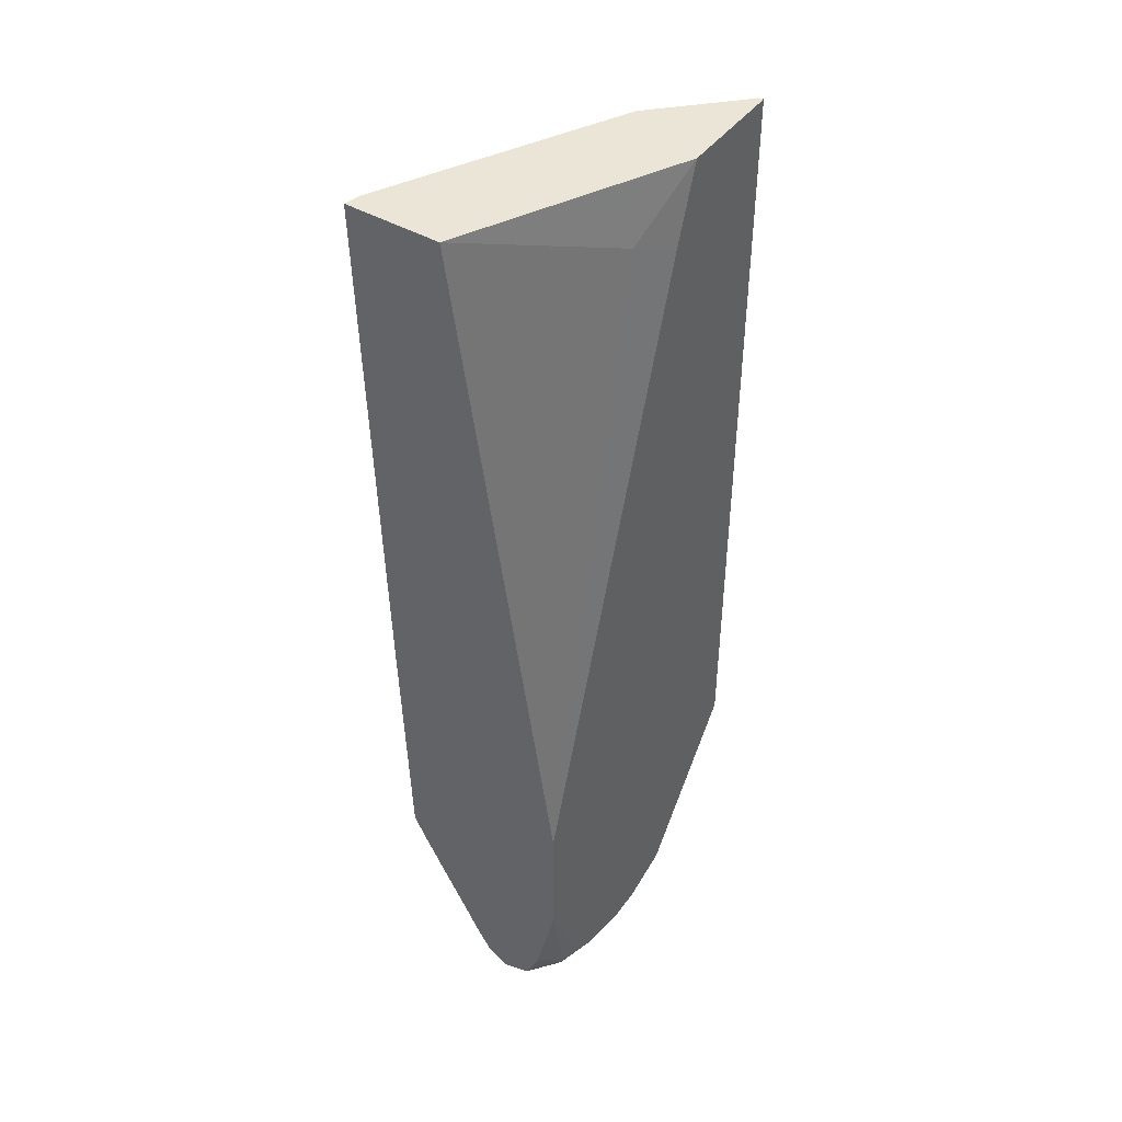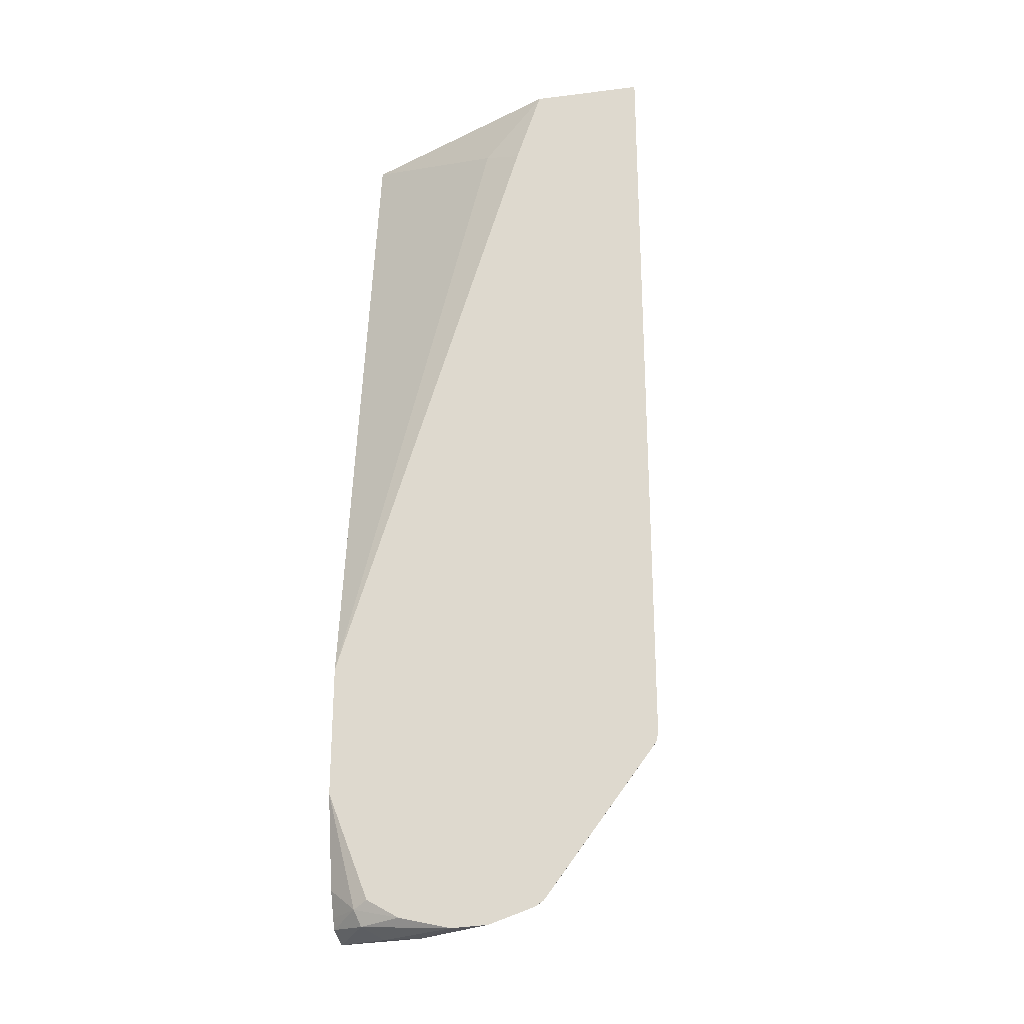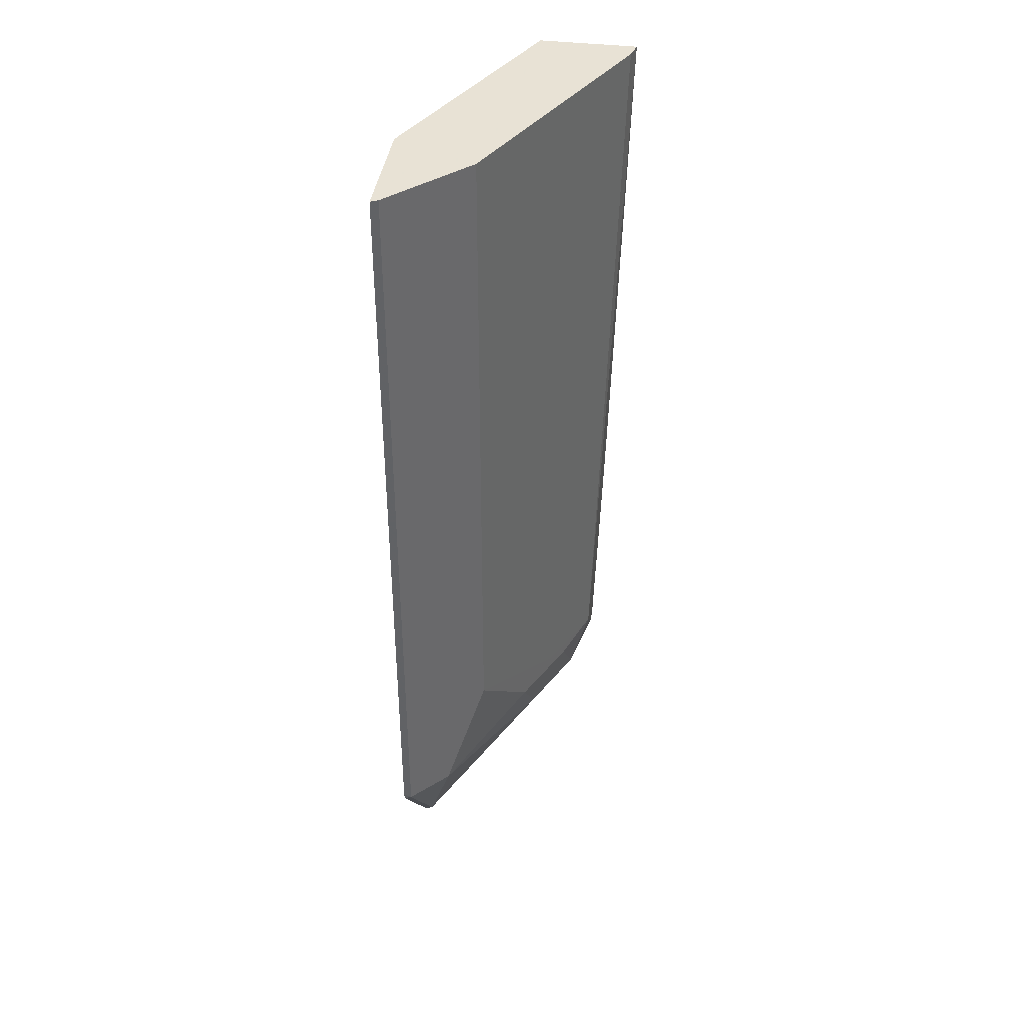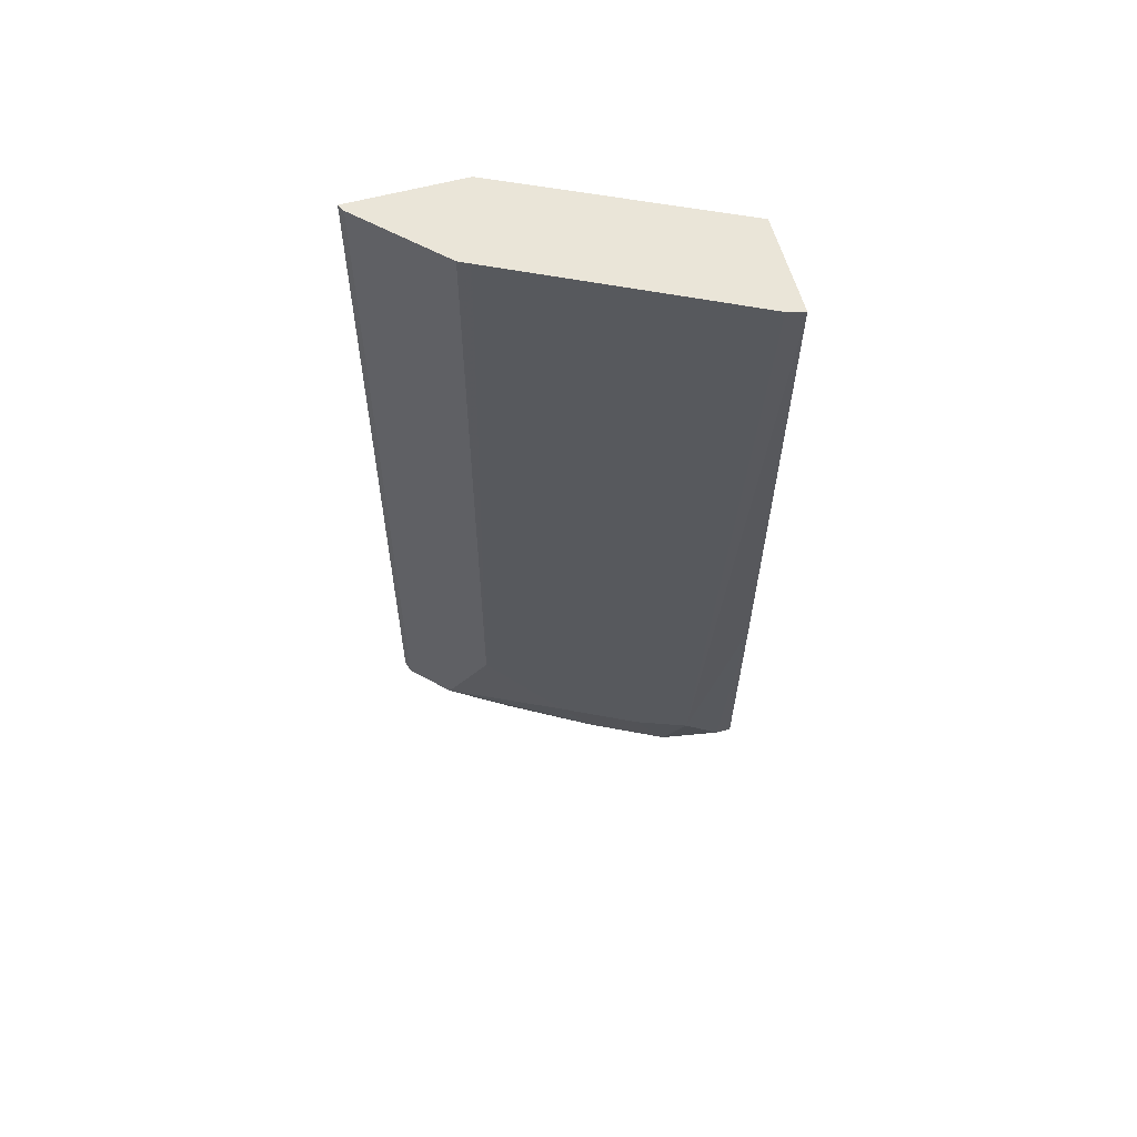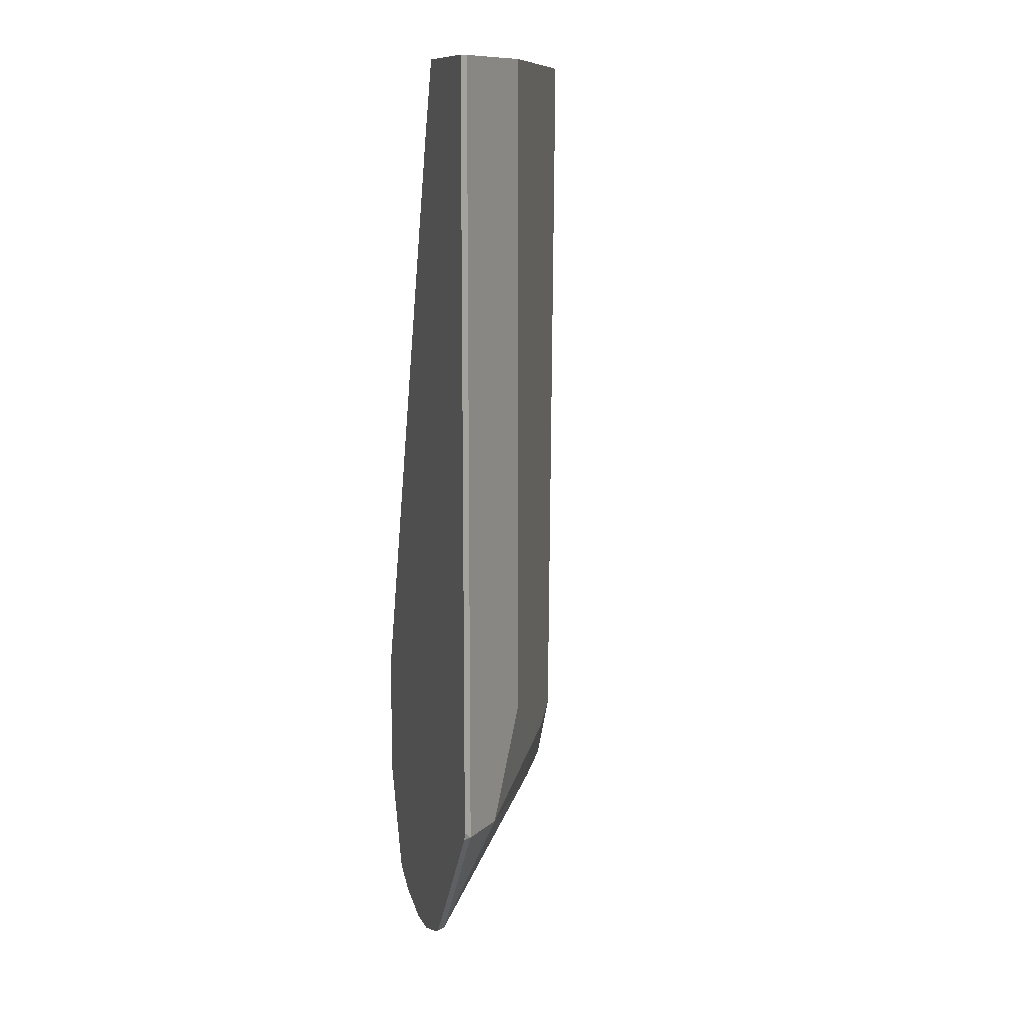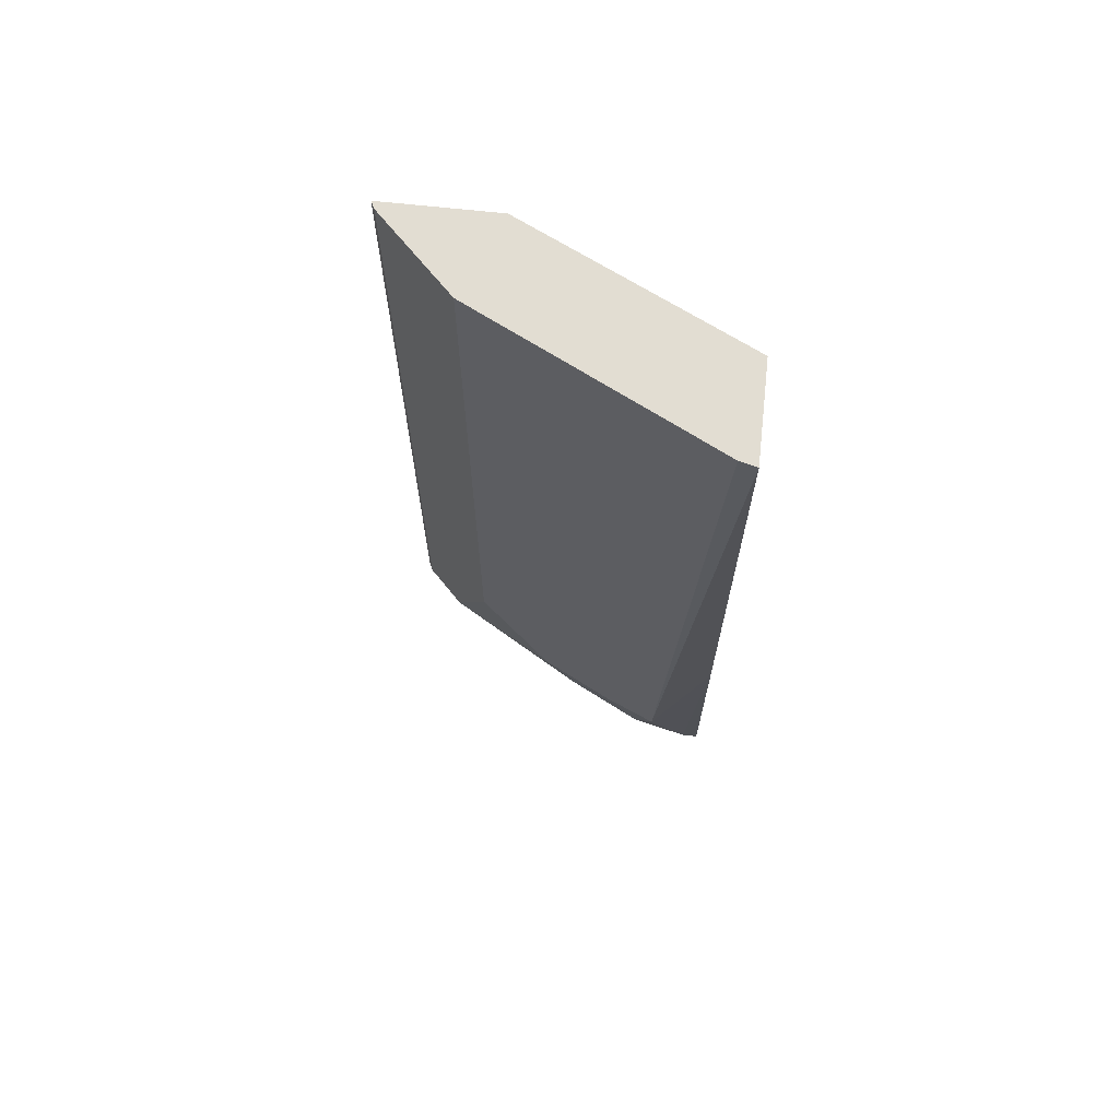
<metadata>
{"format":"obj","ext":"obj","renderer":"f3d","projection":"perspective","resolution":1024,"background":"white","views":[{"elev":44.3,"azim":124.0,"up":"+Y"},{"elev":-25.9,"azim":-168.8,"up":"+Y"},{"elev":40.6,"azim":-81.7,"up":"+Y"},{"elev":59.4,"azim":-15.5,"up":"+Y"},{"elev":11.6,"azim":-107.0,"up":"+Y"},{"elev":68.1,"azim":6.2,"up":"+Y"}]}
</metadata>
<code>
v -0.1813 0.161 0.5514
v -0.3136 0.108 0.4757
v -0.3708 0.161 0.4586
v -0.1813 0.161 0.6356
v -0.1813 -0.4447 0.4586
v -0.3478 0.0928 0.4586
v -0.4681 0.161 0.4586
v -0.1958 0.161 0.6319
v -0.2271 -0.4865 0.6163
v -0.1813 -0.3109 0.623
v -0.1813 -0.5591 0.4586
v -0.4649 0.161 0.4649
v -0.4681 -0.5235 0.4586
v -0.2054 0.161 0.6271
v -0.2054 0.1513 0.6271
v -0.292 -0.4865 0.5838
v -0.2703 -0.4973 0.5947
v -0.2433 -0.5352 0.6001
v -0.2216 -0.5136 0.6109
v -0.1946 -0.5189 0.6163
v -0.1813 -0.5189 0.6163
v -0.1813 -0.6391 0.477
v -0.2054 -0.6595 0.4649
v -0.2181 -0.6532 0.4586
v -0.4 0.161 0.5298
v -0.4649 -0.5297 0.4649
v -0.4662 -0.531 0.4586
v -0.3904 0.161 0.5347
v -0.4 -0.4324 0.5298
v -0.3352 -0.4973 0.5622
v -0.3082 -0.5352 0.5676
v -0.3028 -0.6595 0.4974
v -0.2108 -0.6649 0.5352
v -0.1838 -0.5406 0.6055
v -0.1813 -0.538 0.6068
v -0.1813 -0.6606 0.4865
v -0.1813 -0.6695 0.491
v -0.2108 -0.673 0.4703
v -0.246 -0.6695 0.4586
v -0.3676 -0.6595 0.4649
v -0.4325 -0.5297 0.4974
v -0.3689 -0.6608 0.4586
v -0.3613 -0.6658 0.4586
v -0.2757 -0.6649 0.5028
v -0.2595 -0.6812 0.4865
v -0.1813 -0.6773 0.5152
v -0.1813 -0.6649 0.5352
v -0.1813 -0.6449 0.5476
v -0.1813 -0.5406 0.6055
v -0.2271 -0.6812 0.4865
v -0.2911 -0.6803 0.4586
v -0.3288 -0.6766 0.4586
v -0.3221 -0.6789 0.4586
f 20 35 21
f 22 36 23
f 23 36 37
f 25 29 28
f 23 38 39
f 23 39 24
f 26 27 42
f 20 34 35
f 23 37 38
f 20 33 34
f 15 28 16
f 18 32 33
f 18 31 32
f 18 20 19
f 17 31 18
f 17 30 31
f 16 28 29
f 16 30 17
f 16 29 30
f 26 42 40
f 14 28 15
f 13 27 26
f 18 33 20
f 26 40 41
f 33 46 47
f 30 41 31
f 12 29 25
f 45 51 50
f 45 53 51
f 45 52 53
f 43 45 44
f 43 52 45
f 40 42 43
f 45 50 46
f 38 51 39
f 38 50 51
f 38 46 50
f 37 46 38
f 34 48 49
f 34 49 35
f 33 48 34
f 33 47 48
f 33 45 46
f 33 44 45
f 32 44 33
f 32 43 44
f 32 40 43
f 31 40 32
f 31 41 40
f 29 41 30
f 12 41 29
f 1 14 8
f 11 23 24
f 2 5 6
f 2 6 3
f 1 5 2
f 1 11 5
f 1 22 11
f 1 36 22
f 1 37 36
f 1 46 37
f 1 47 46
f 1 48 47
f 3 6 5
f 1 49 48
f 1 21 35
f 1 10 21
f 1 4 10
f 1 28 14
f 1 25 28
f 1 12 25
f 1 7 12
f 1 3 7
f 1 2 3
f 12 26 41
f 1 35 49
f 3 5 11
f 1 8 4
f 3 24 39
f 3 11 24
f 11 22 23
f 10 20 21
f 9 15 16
f 9 20 10
f 9 18 19
f 9 17 18
f 9 16 17
f 8 15 9
f 8 14 15
f 7 26 12
f 9 19 20
f 4 9 10
f 7 13 26
f 3 51 53
f 3 53 52
f 3 39 51
f 3 43 42
f 3 52 43
f 3 42 27
f 3 27 13
f 3 13 7
f 4 8 9

</code>
